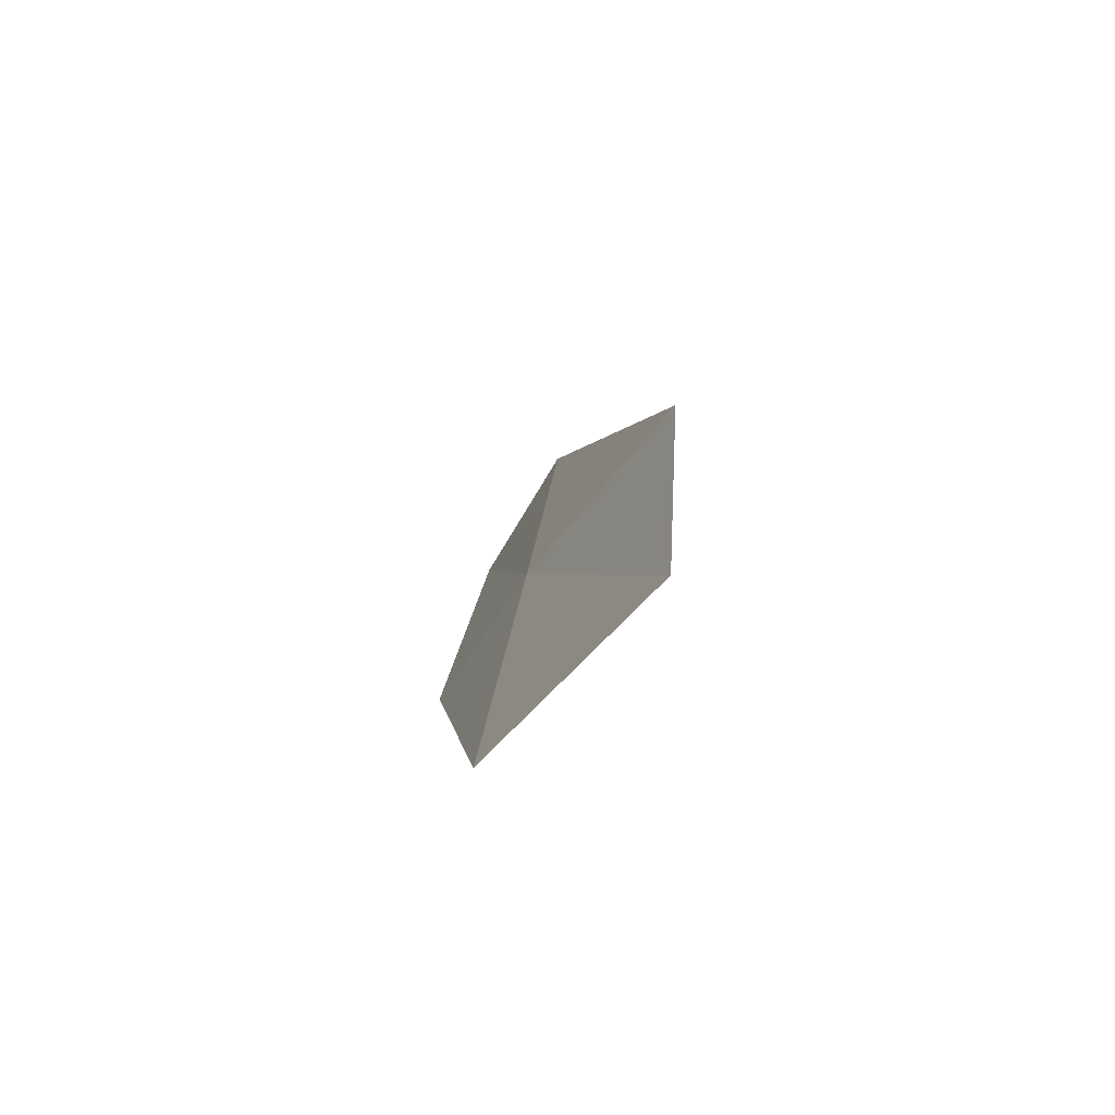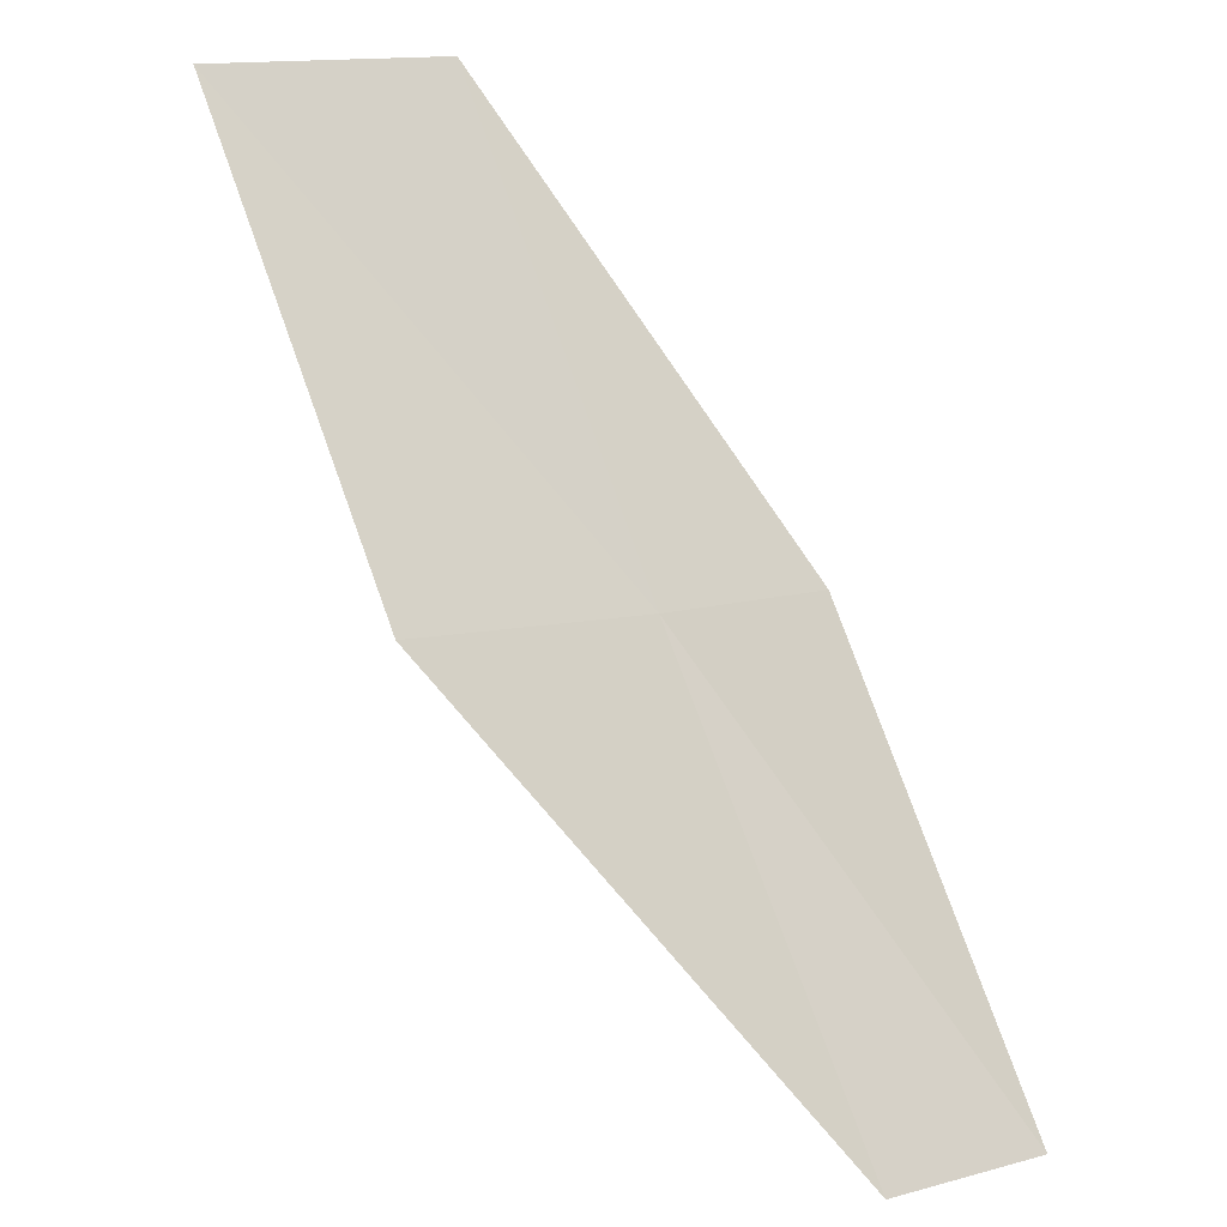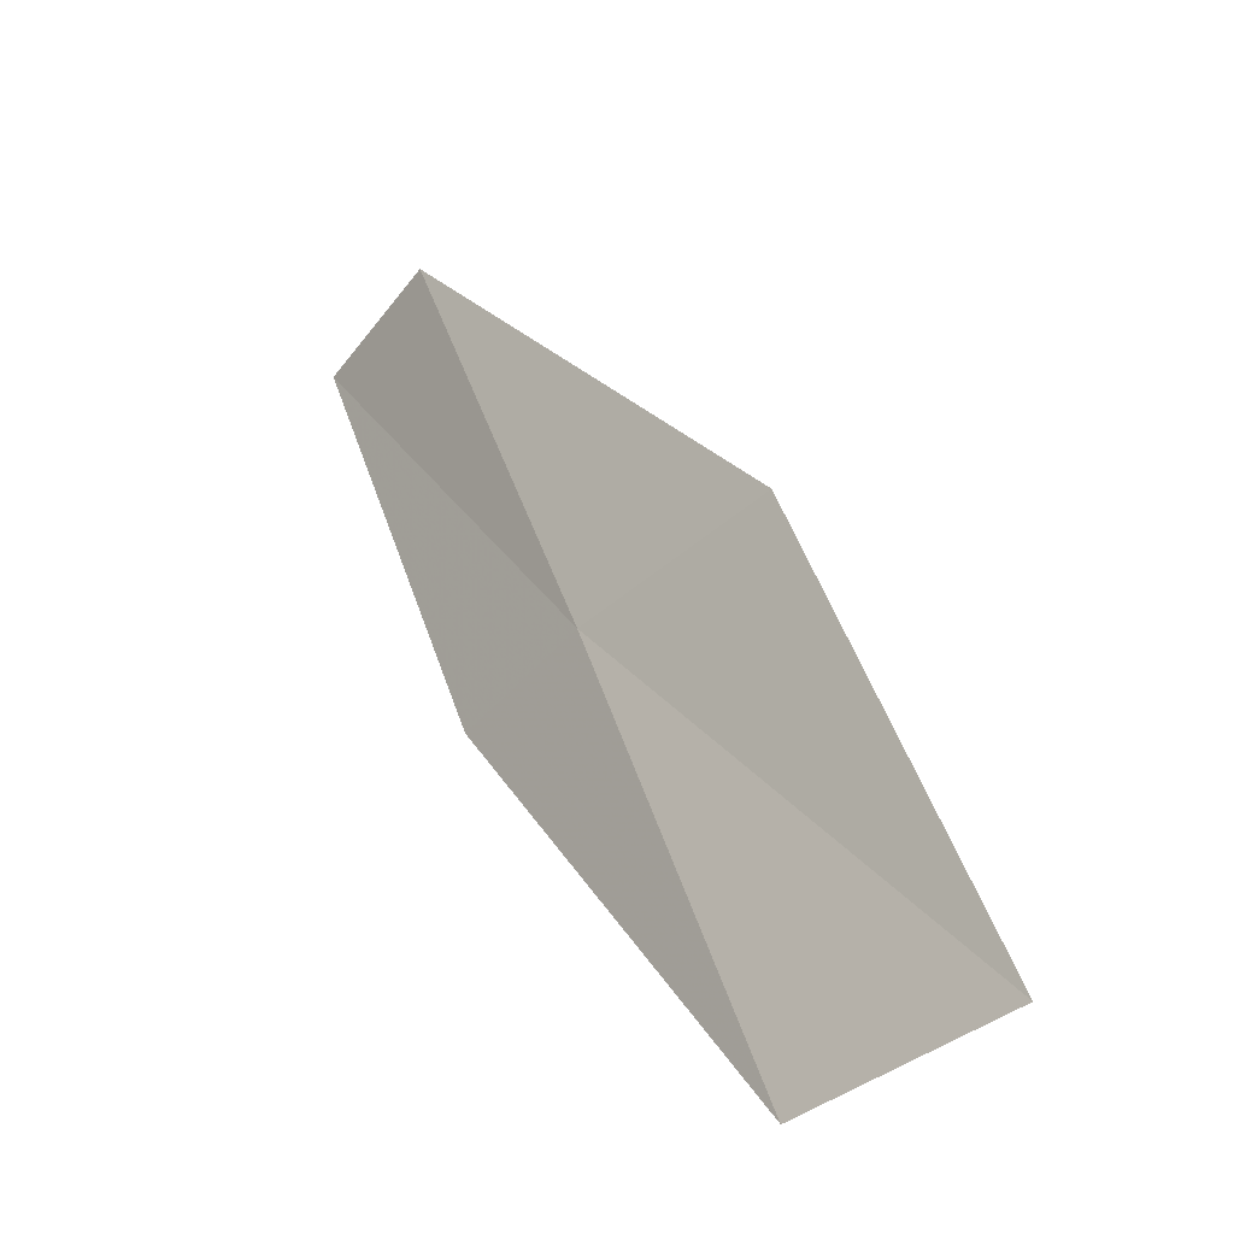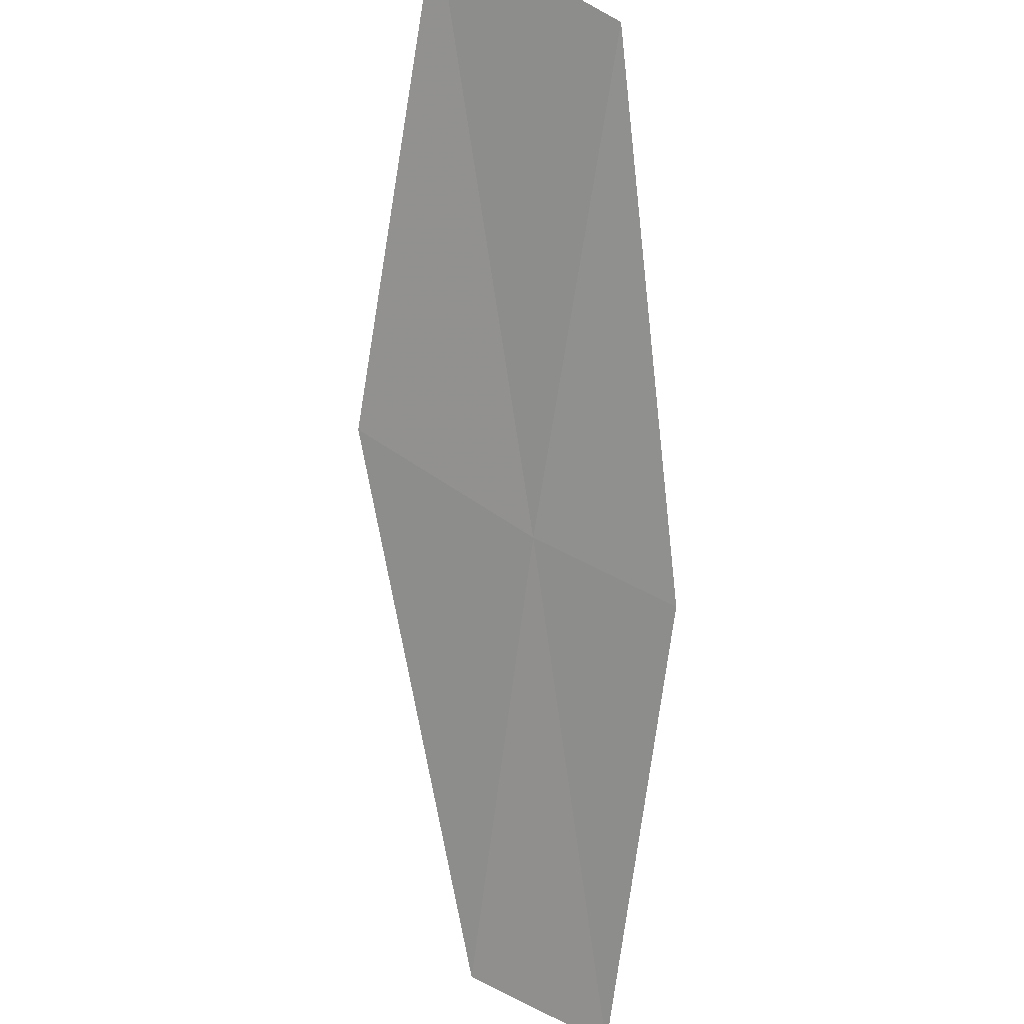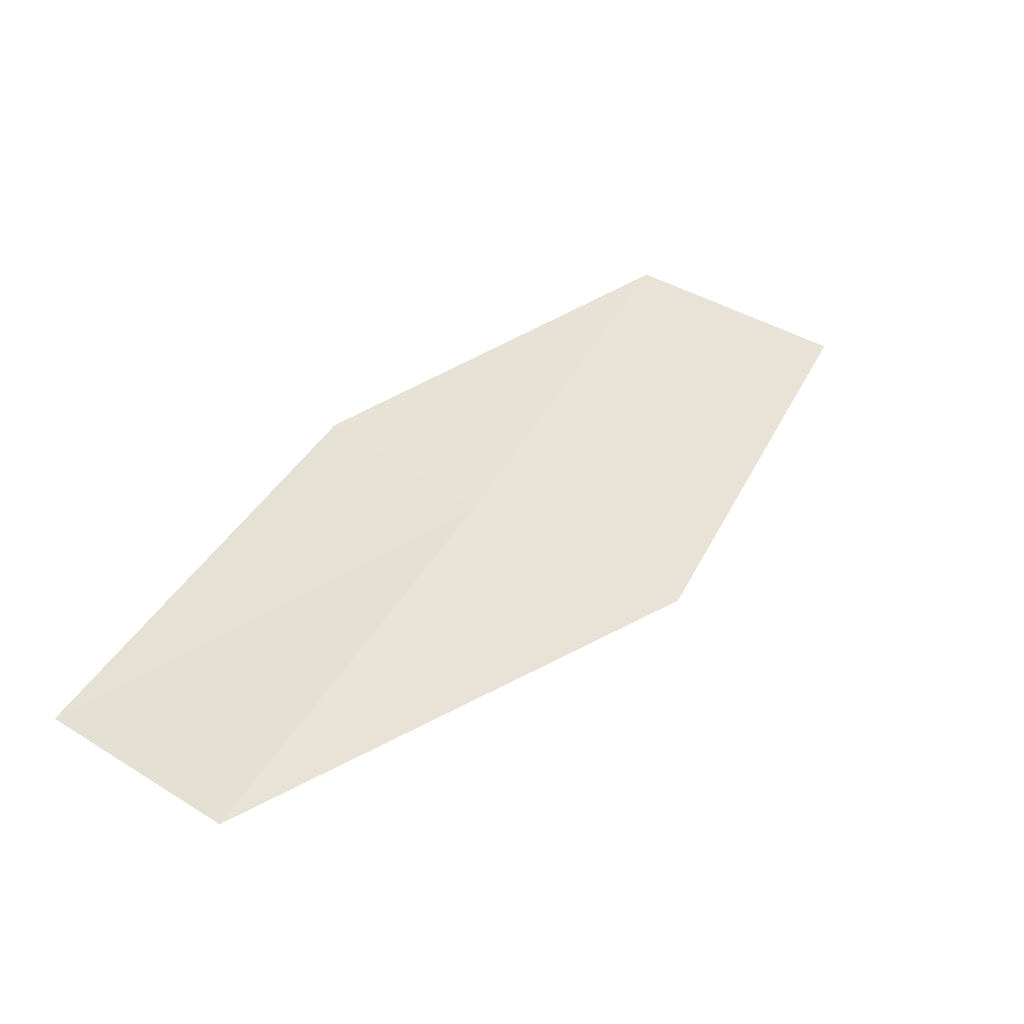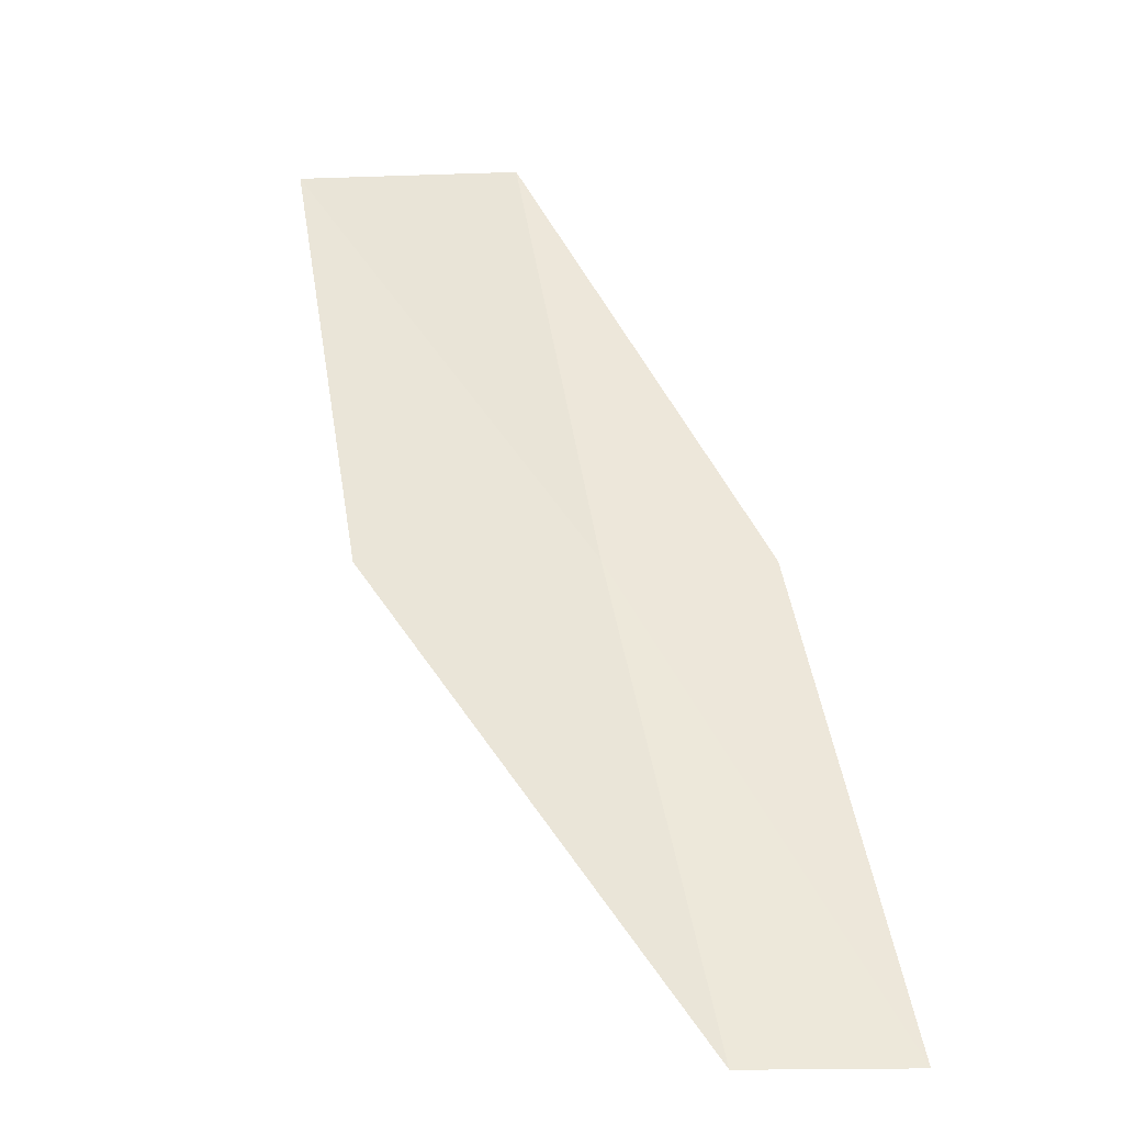
<metadata>
{"format":"obj","ext":"obj","renderer":"f3d","projection":"perspective","resolution":1024,"background":"white","views":[{"elev":3.1,"azim":33.4,"up":"+Y"},{"elev":17.6,"azim":-154.1,"up":"+Z"},{"elev":33.6,"azim":11.8,"up":"+Y"},{"elev":52.9,"azim":-98.1,"up":"+Z"},{"elev":-78.4,"azim":19.4,"up":"+Z"},{"elev":-7.3,"azim":-132.4,"up":"+Z"}]}
</metadata>
<code>
v 9.424 21.91 18
v 11.34 22.07 20
v 10.56 21.39 20
v 8.956 21.34 18
v 10.17 22.63 18
v 7.827 21.78 16
v 8.265 22.37 16
f 1 3 2
f 1 4 3
f 1 2 5
f 1 6 4
f 1 7 6
f 1 5 7

</code>
